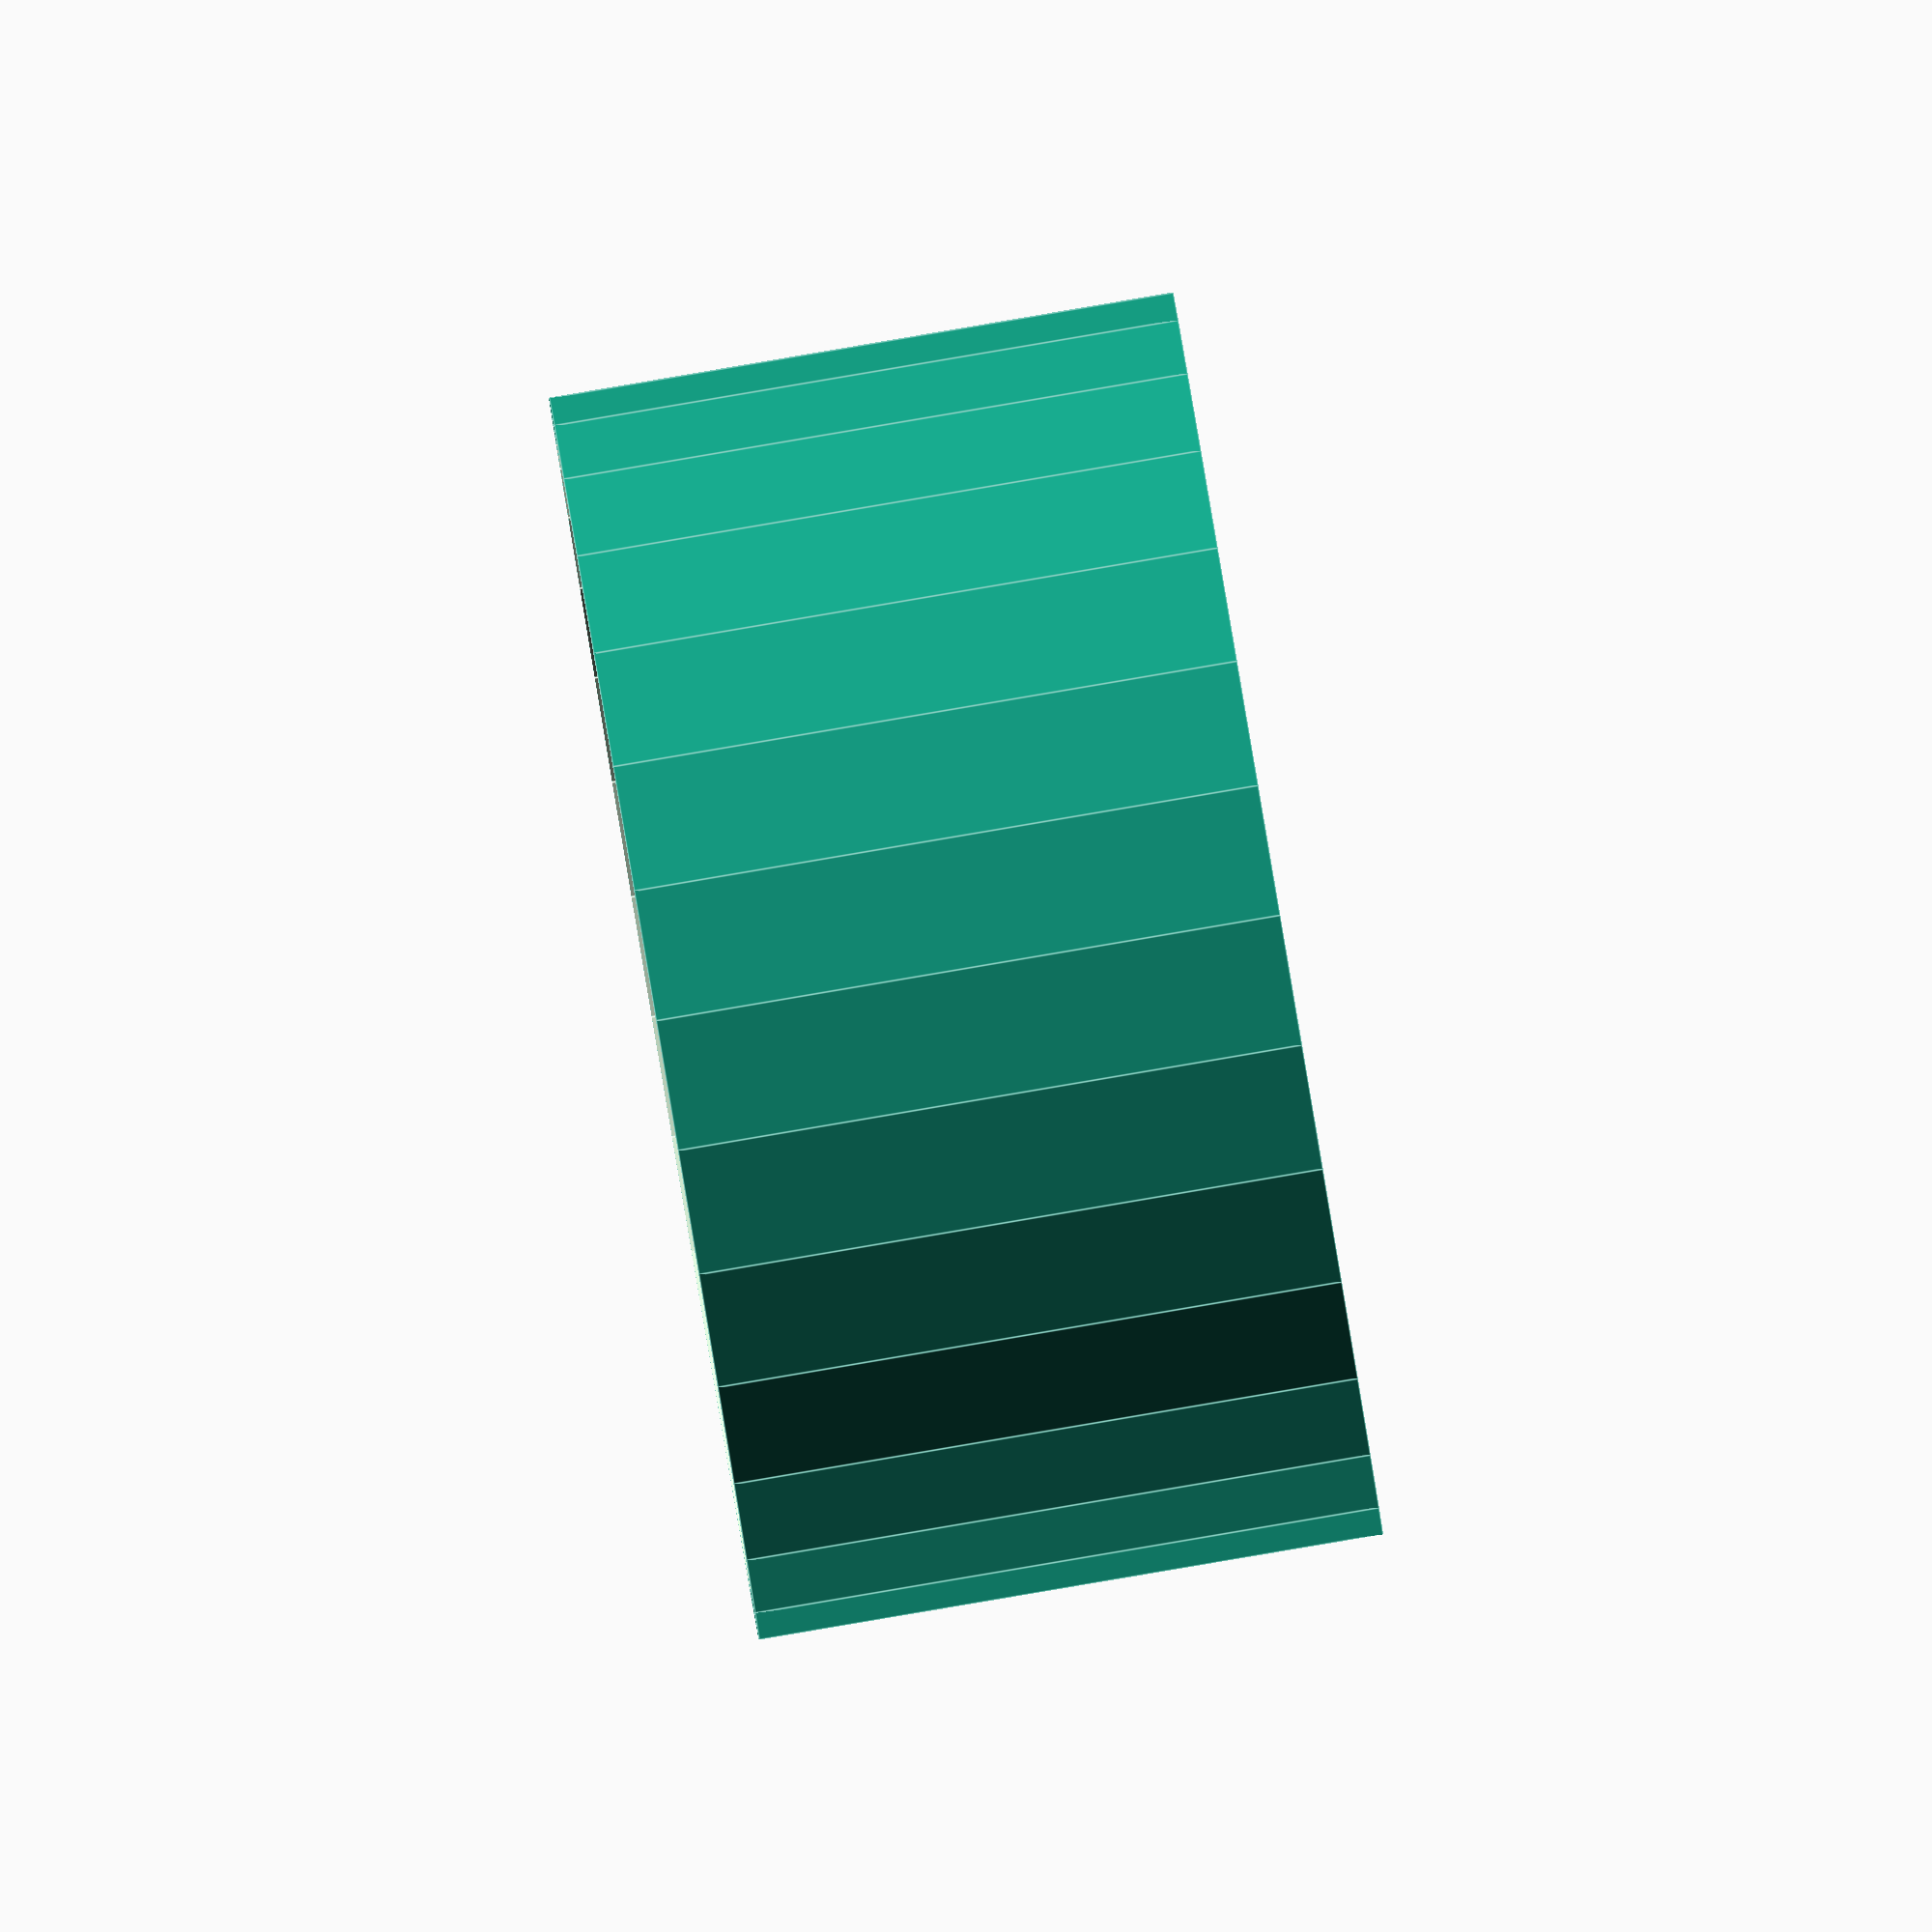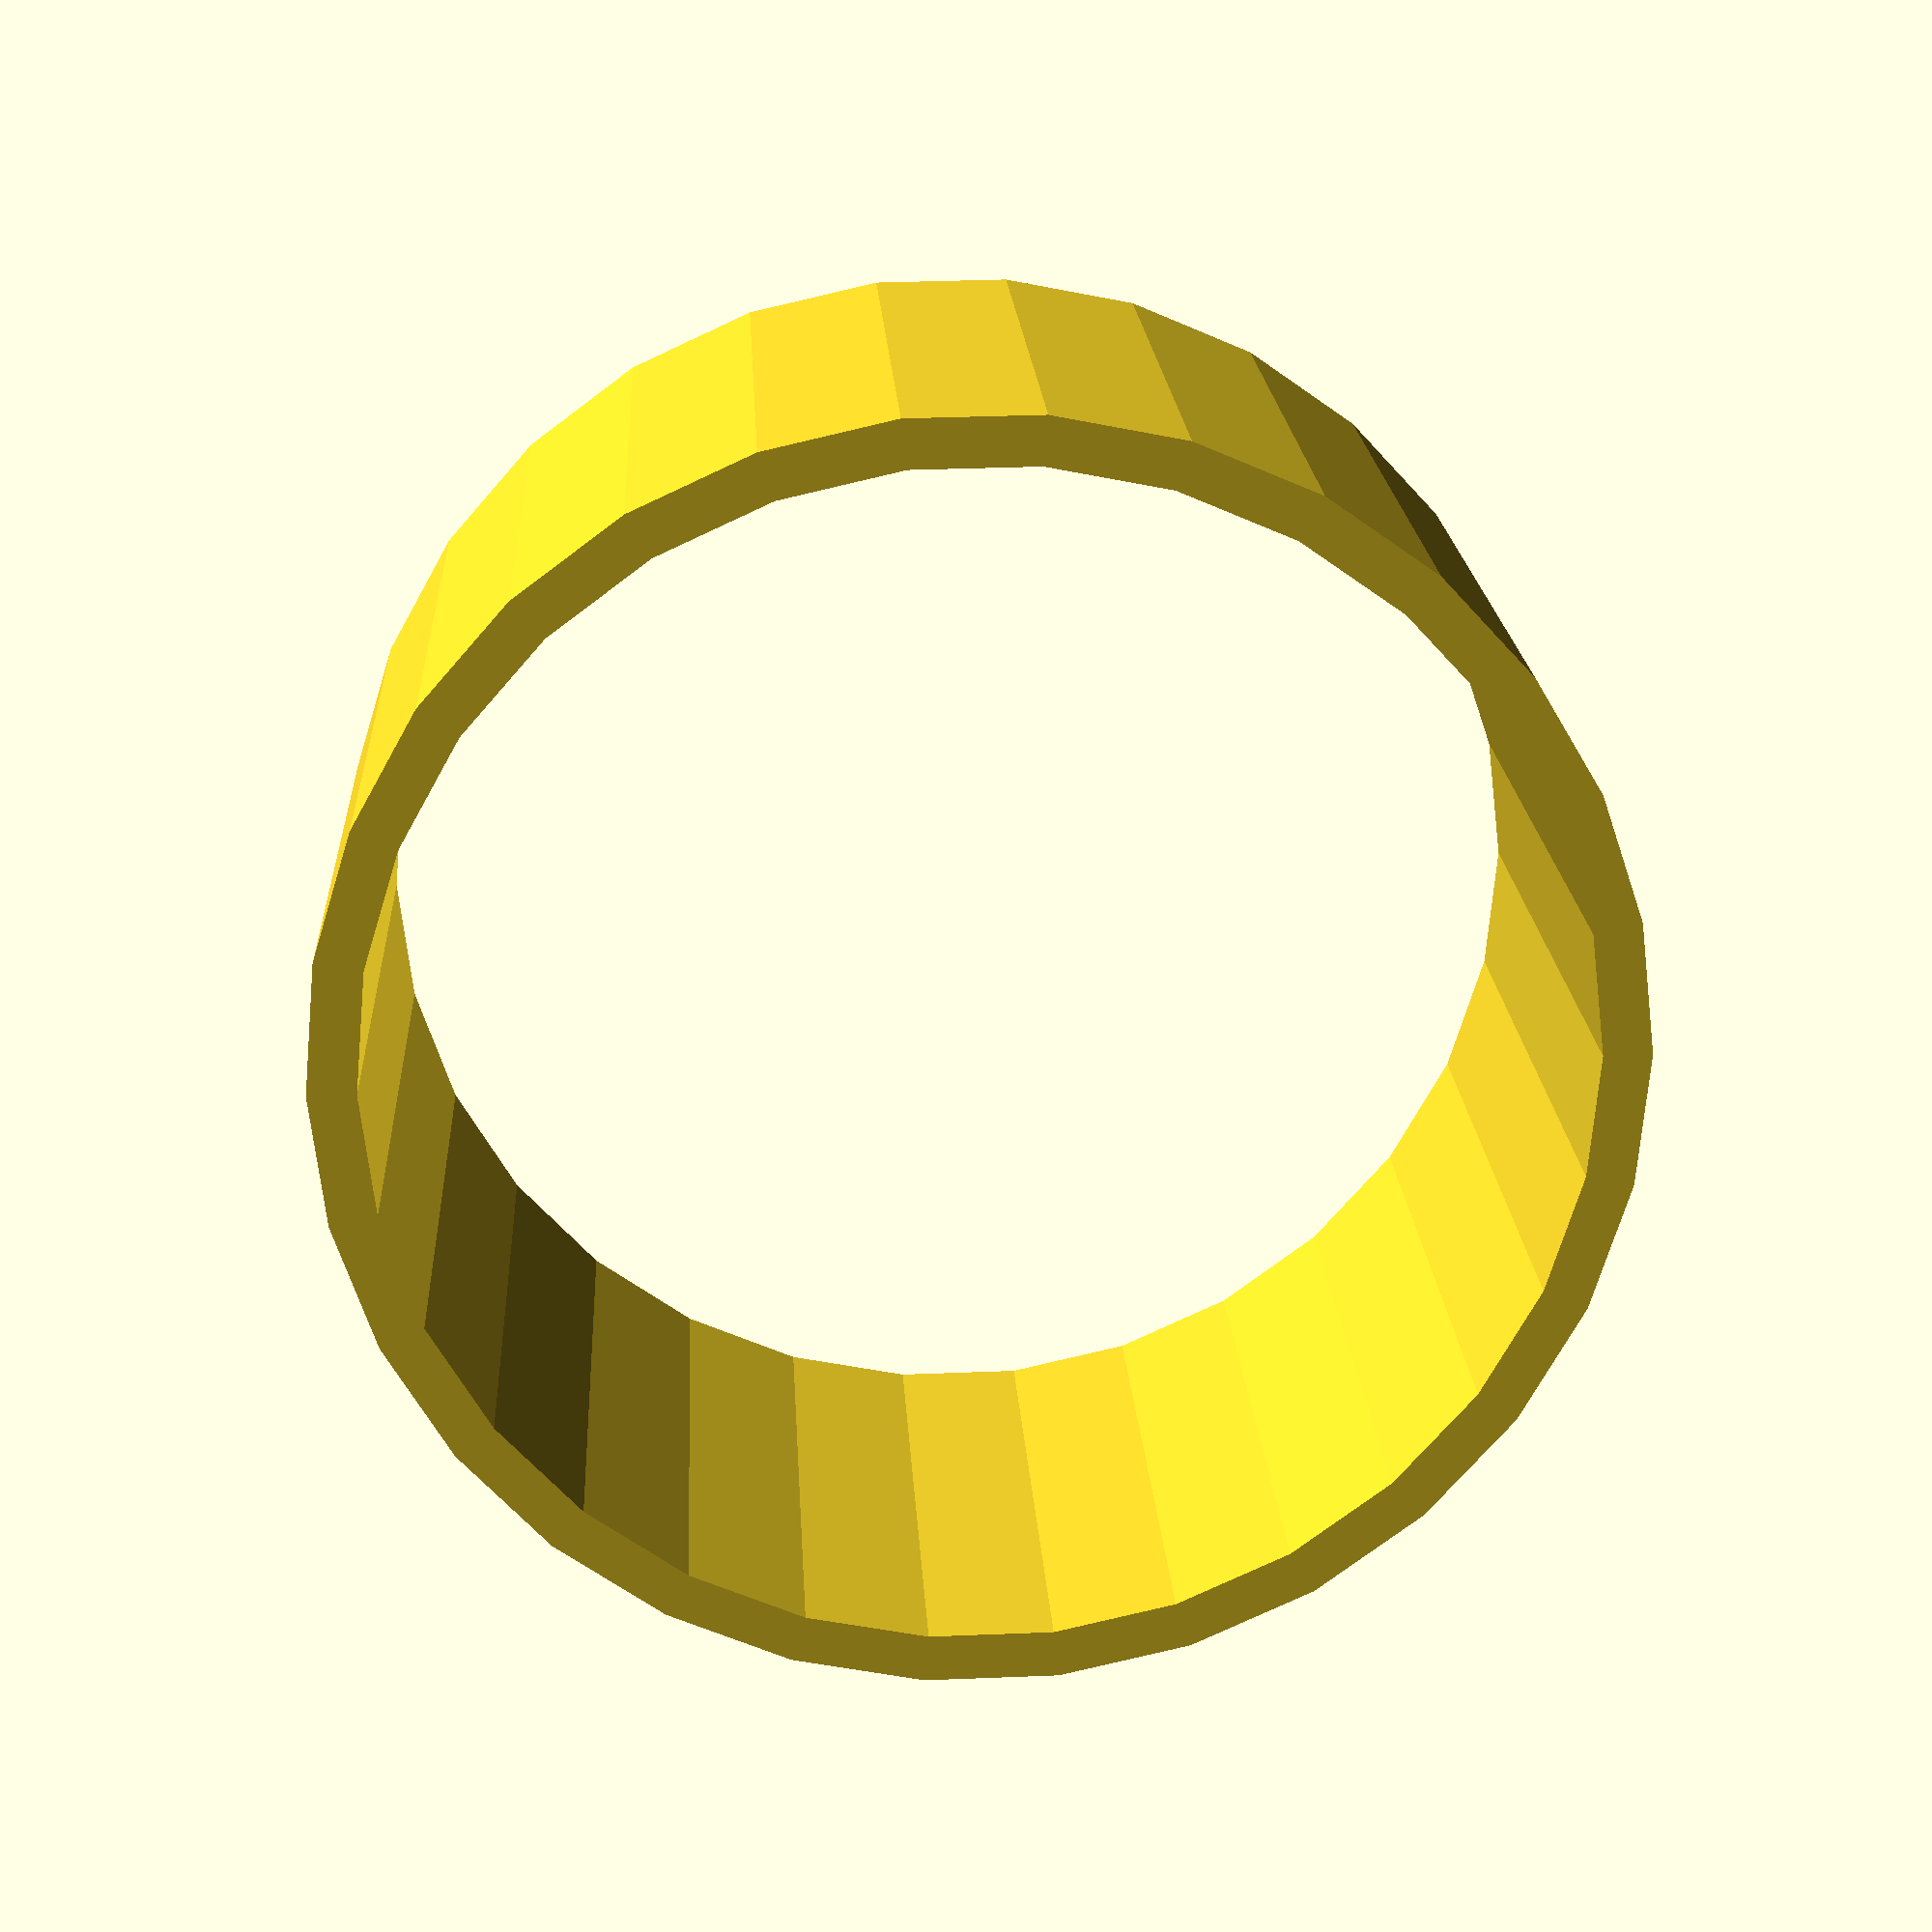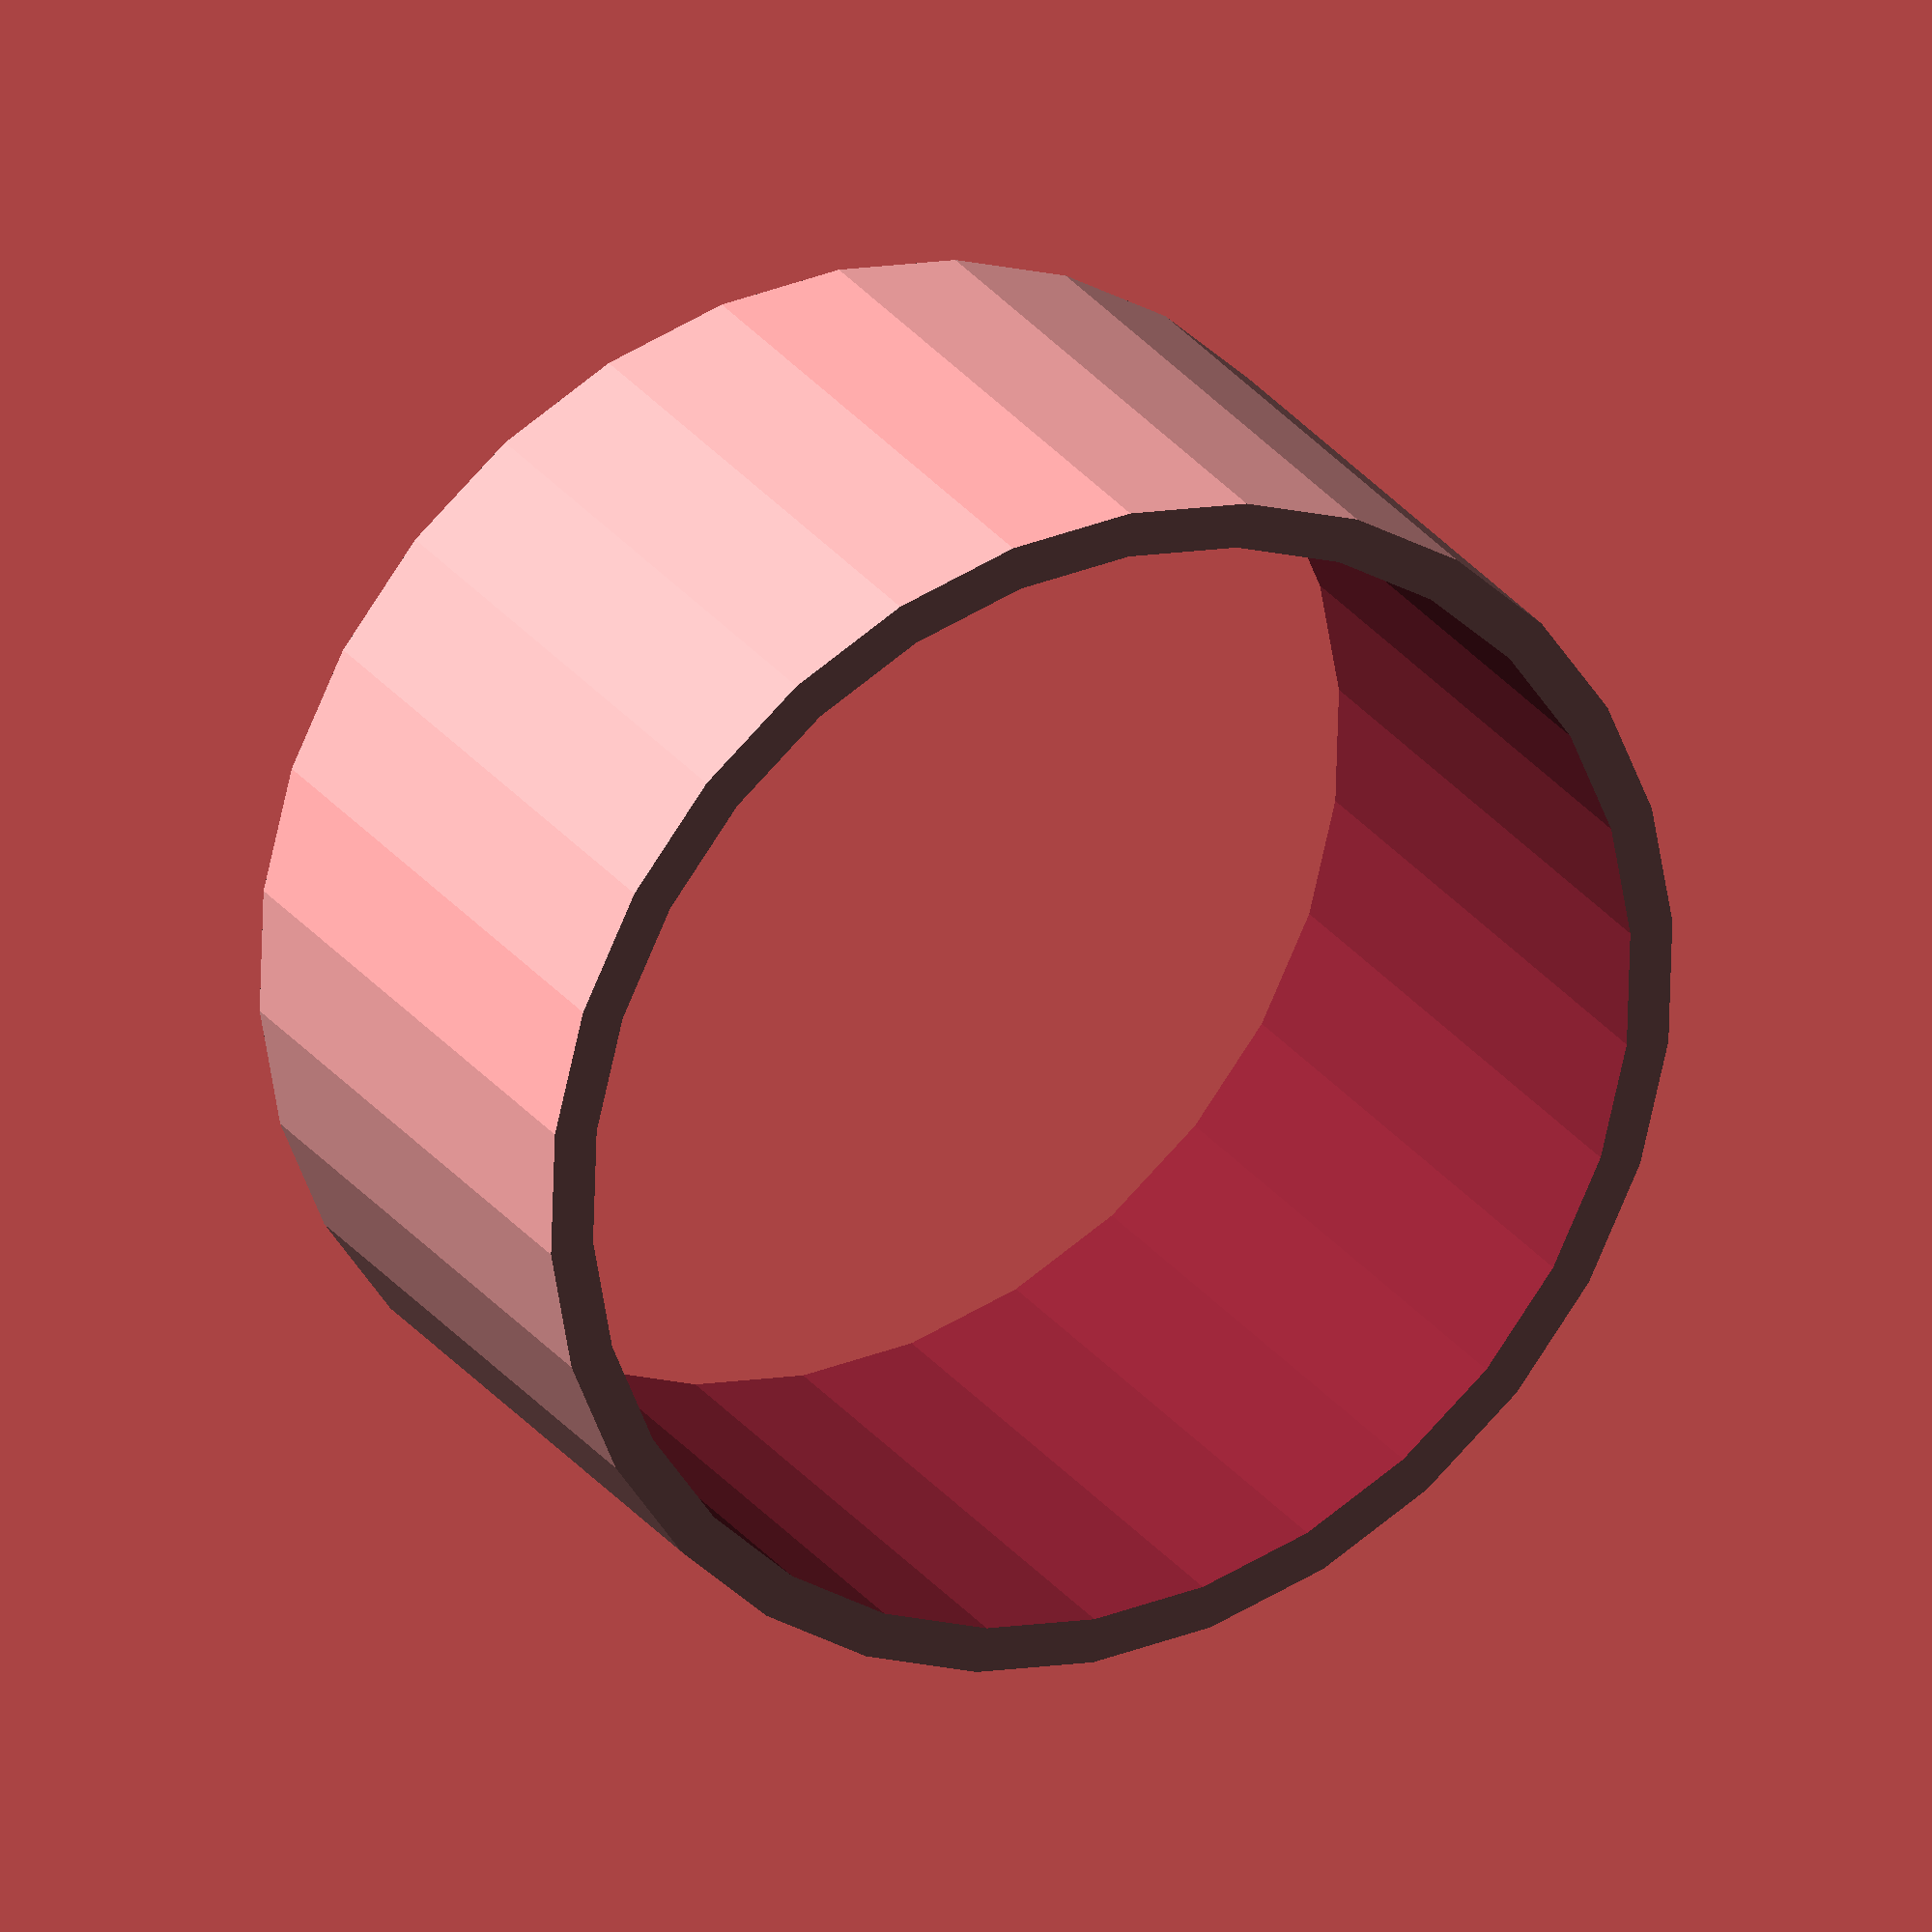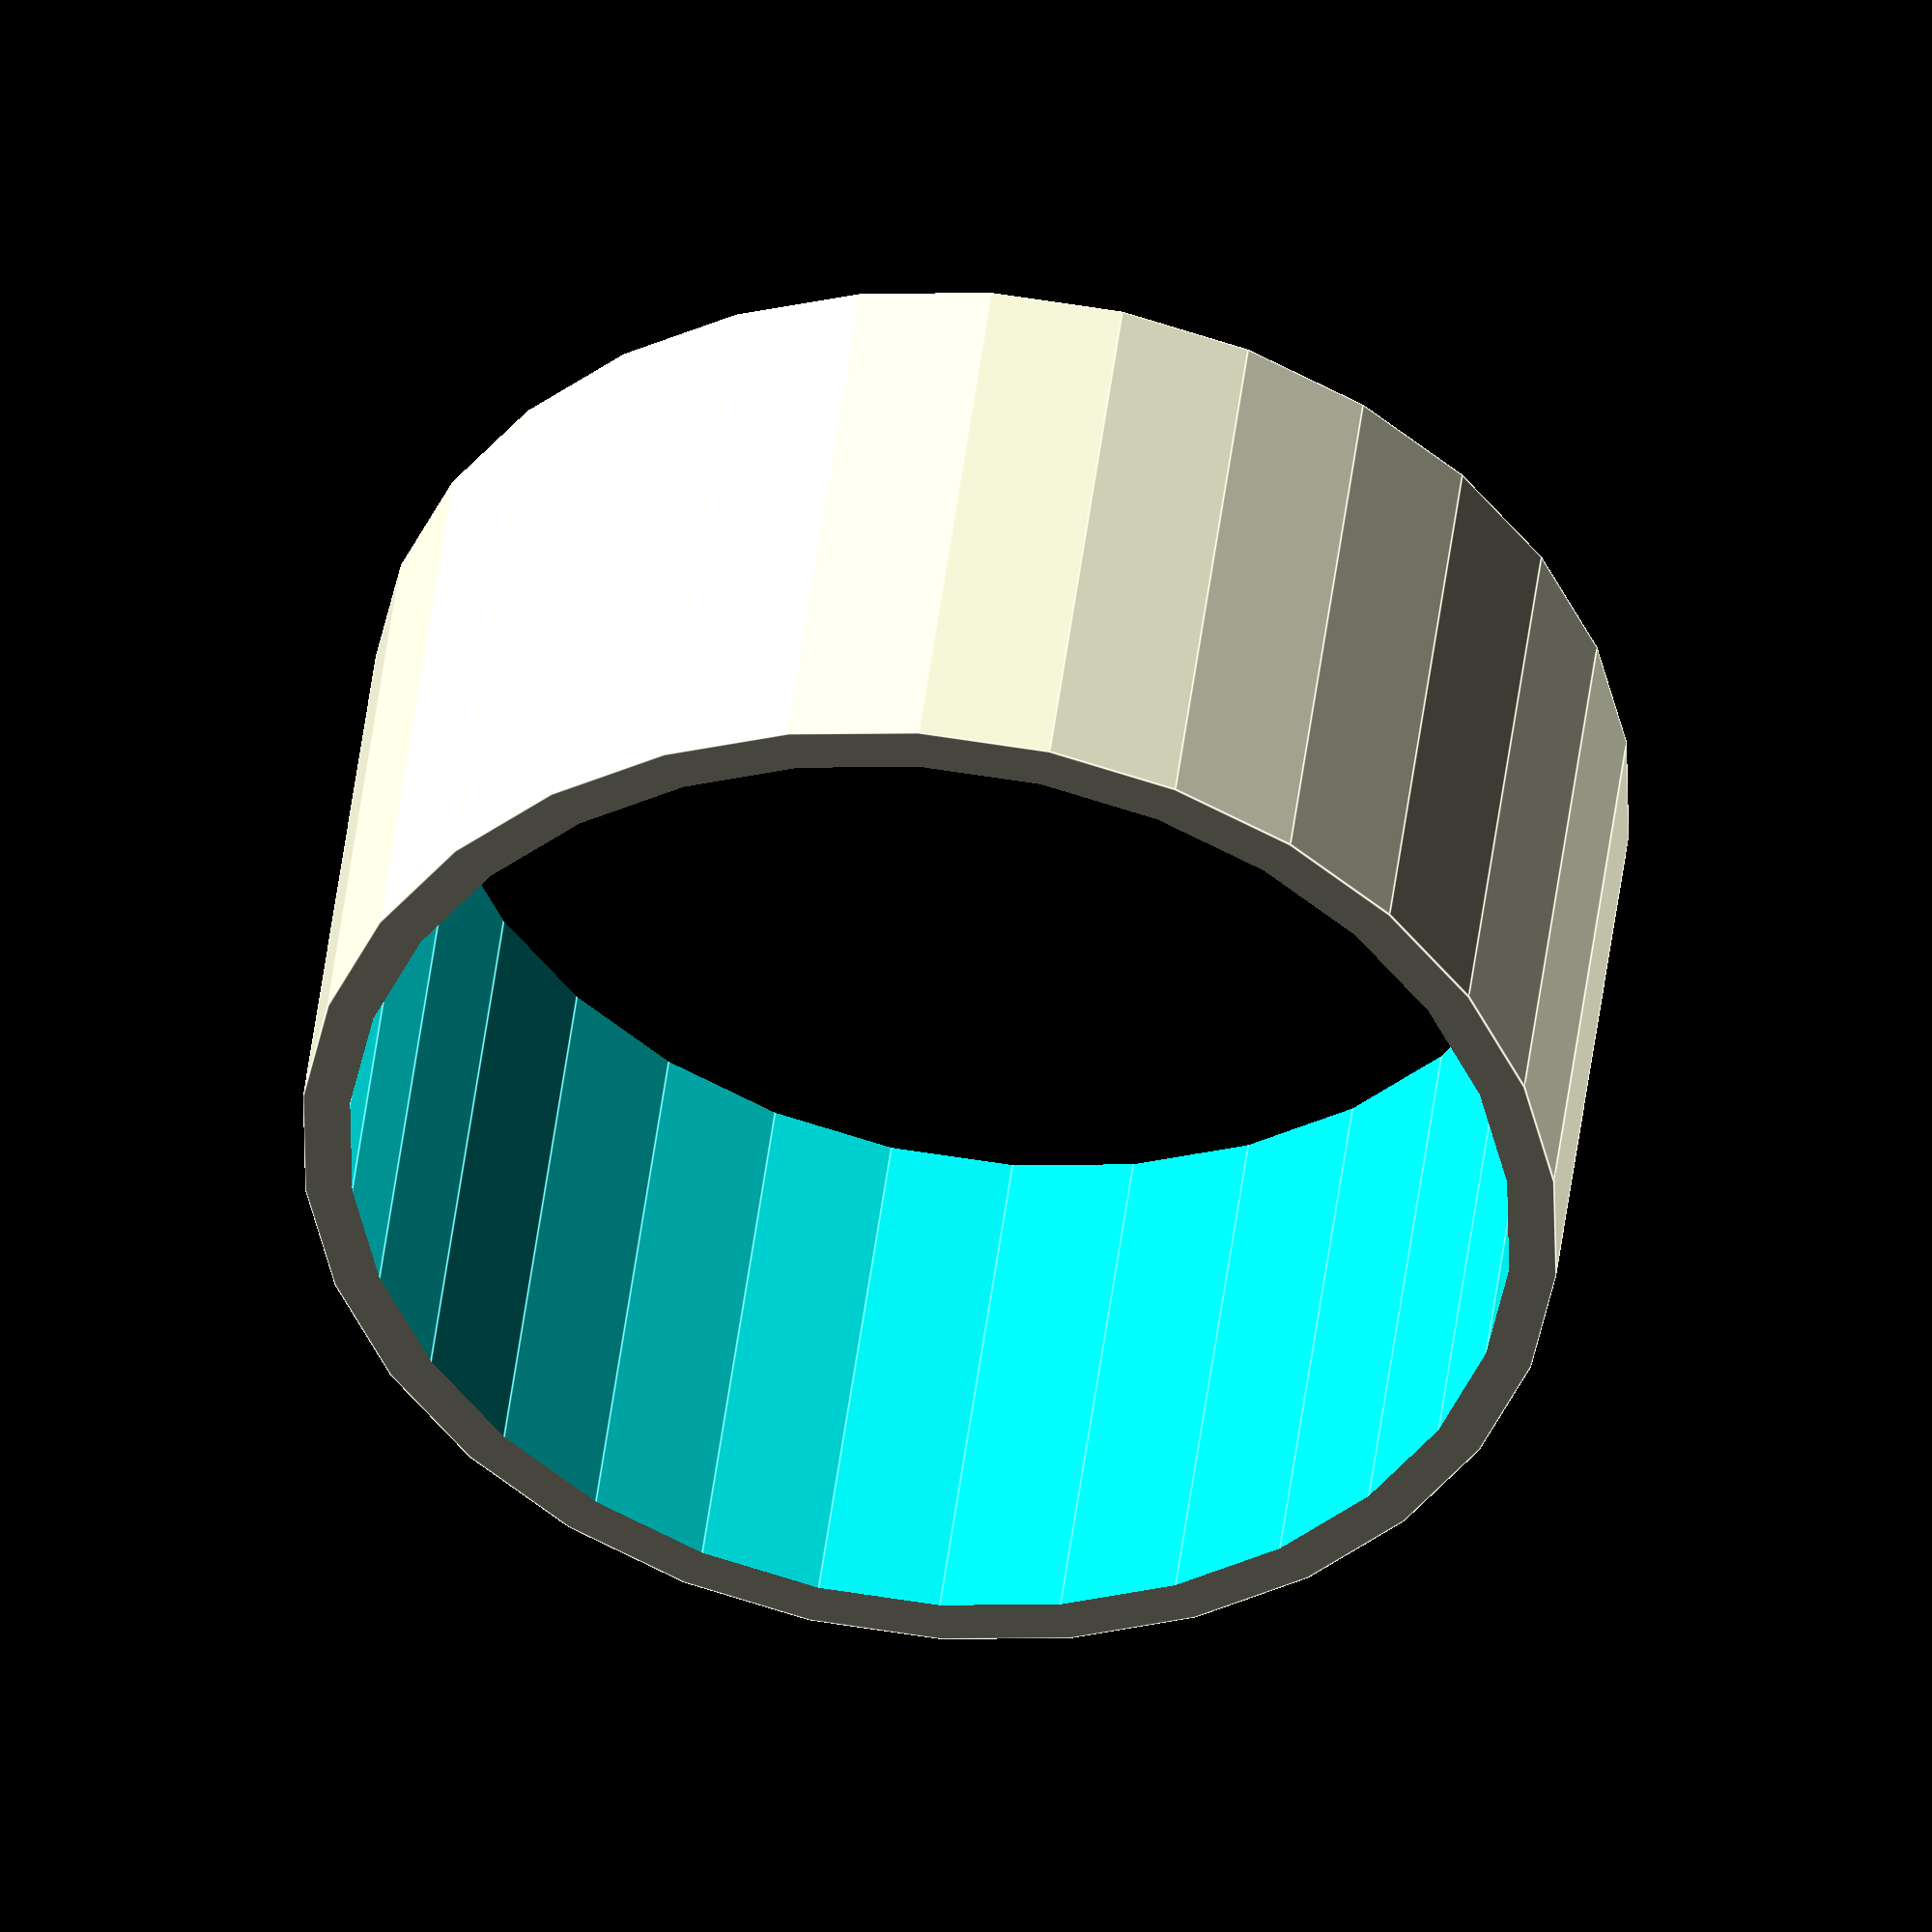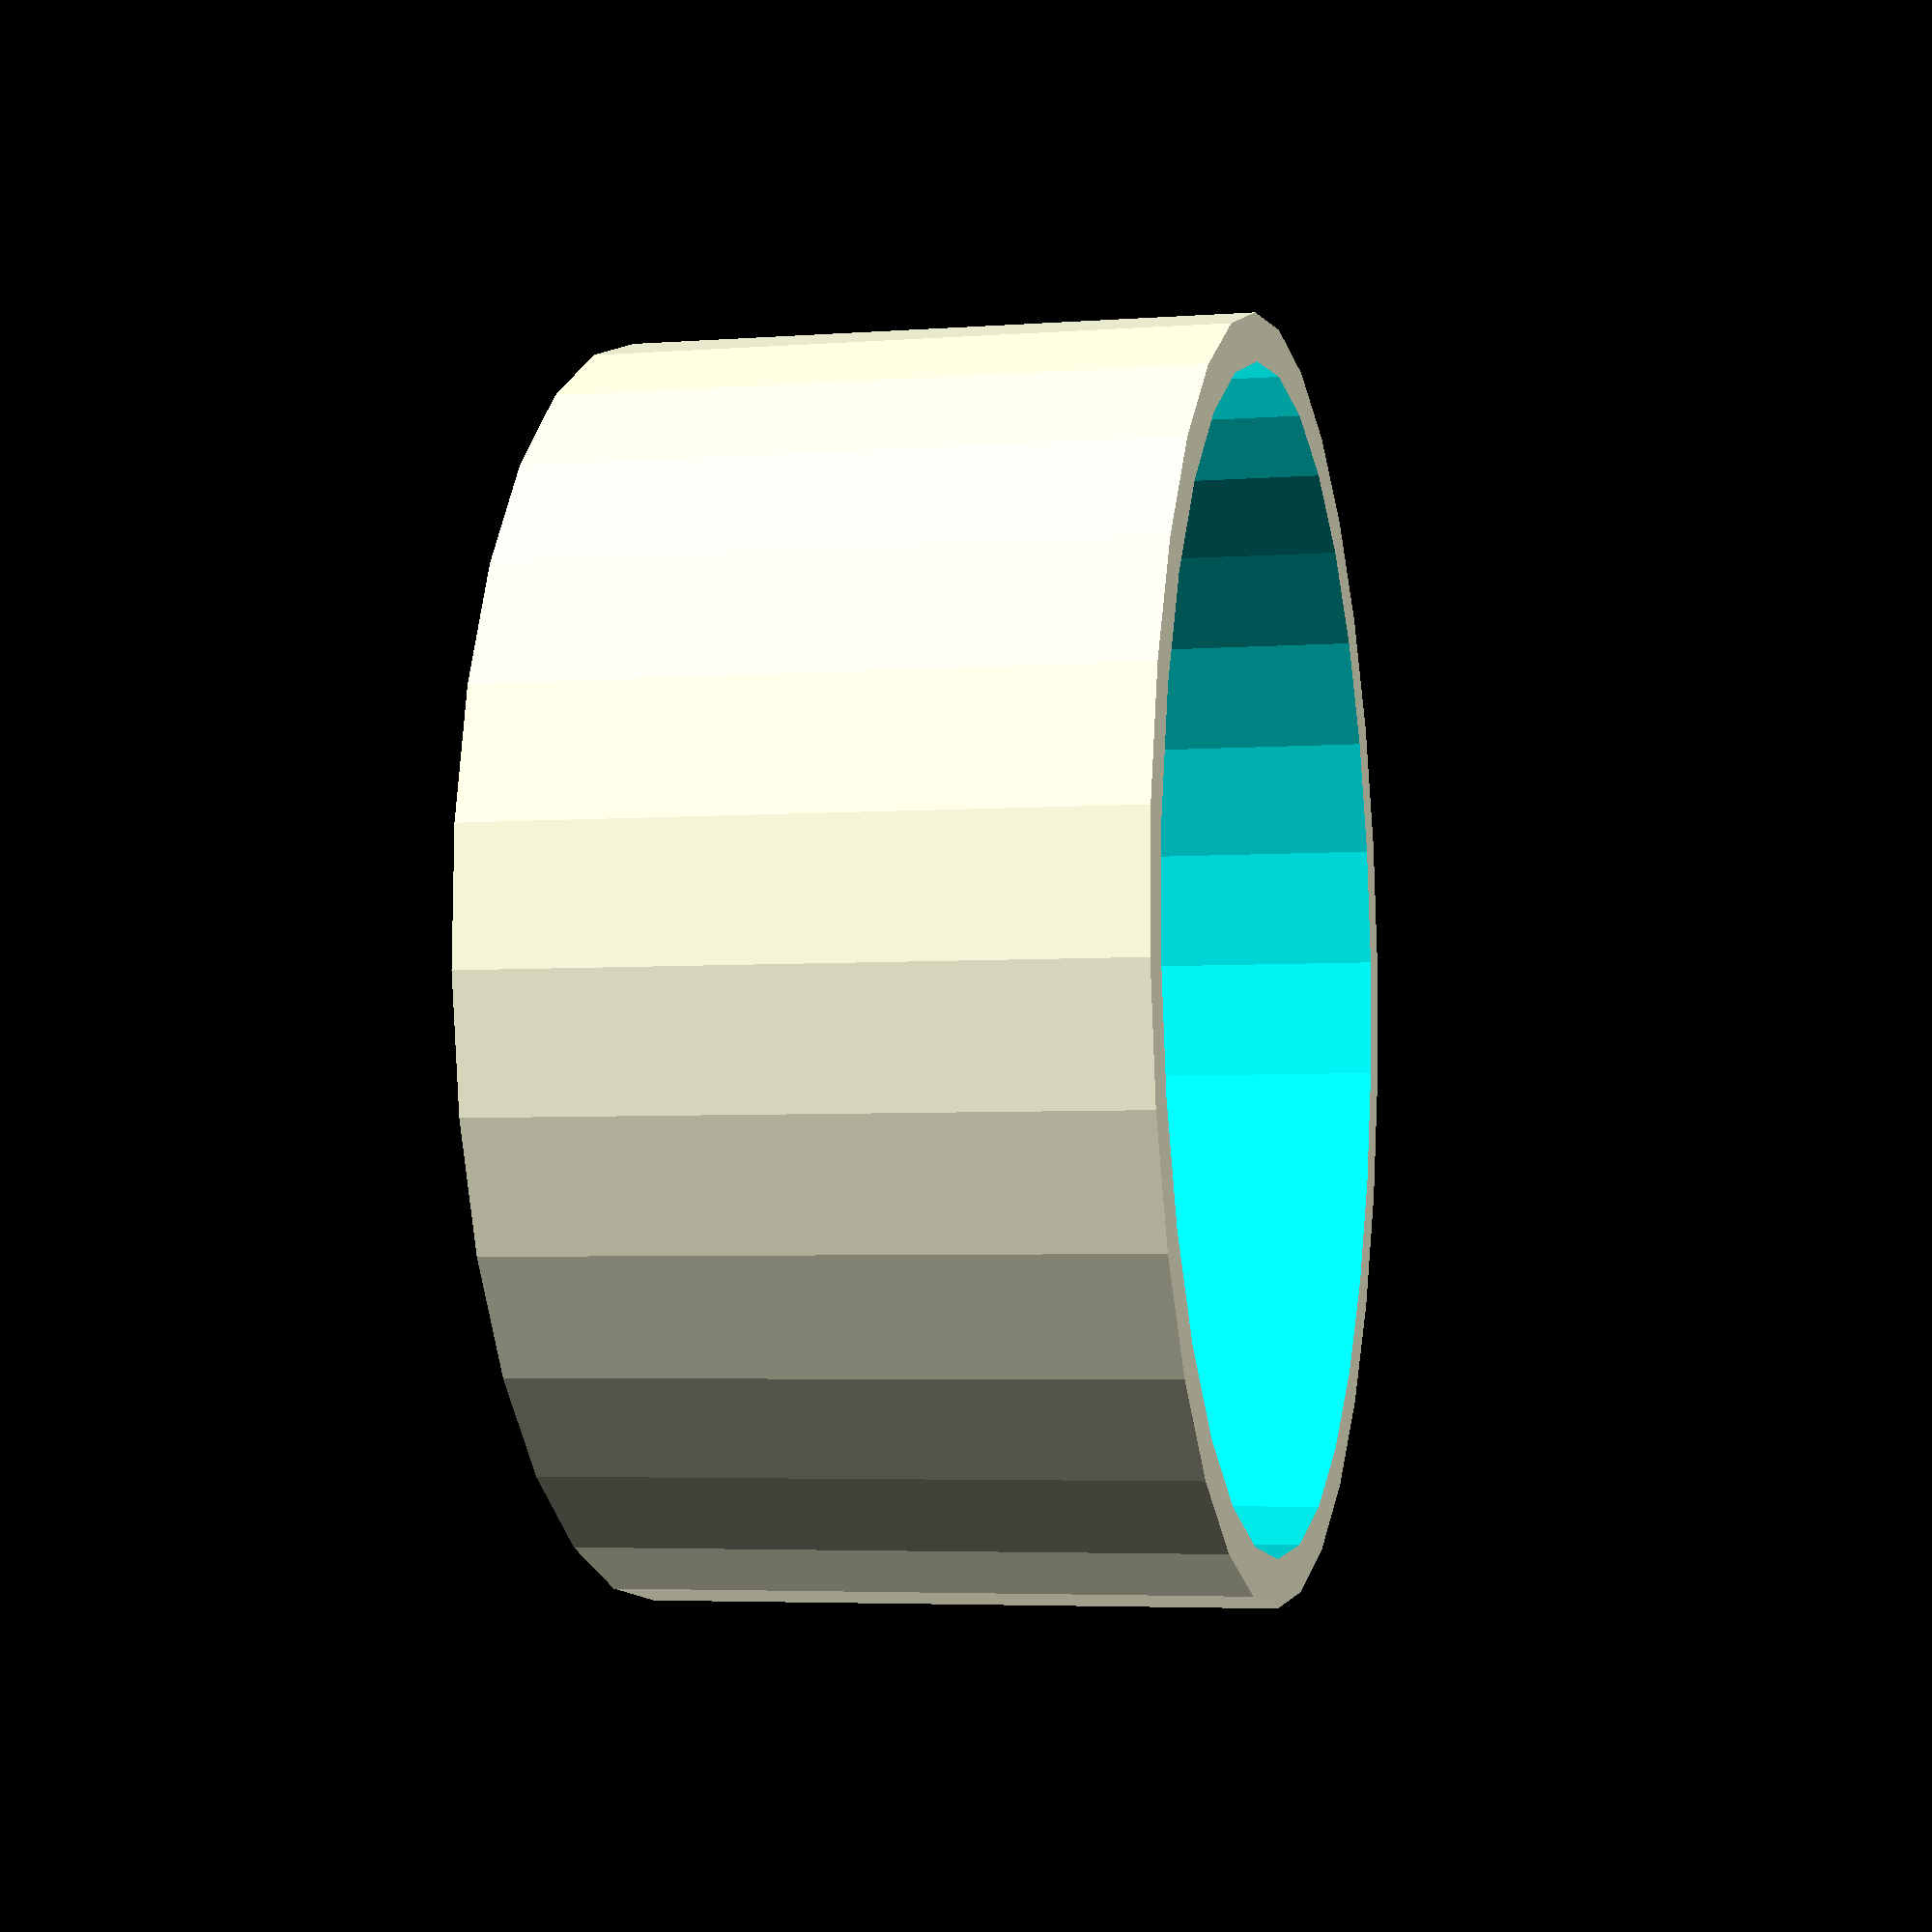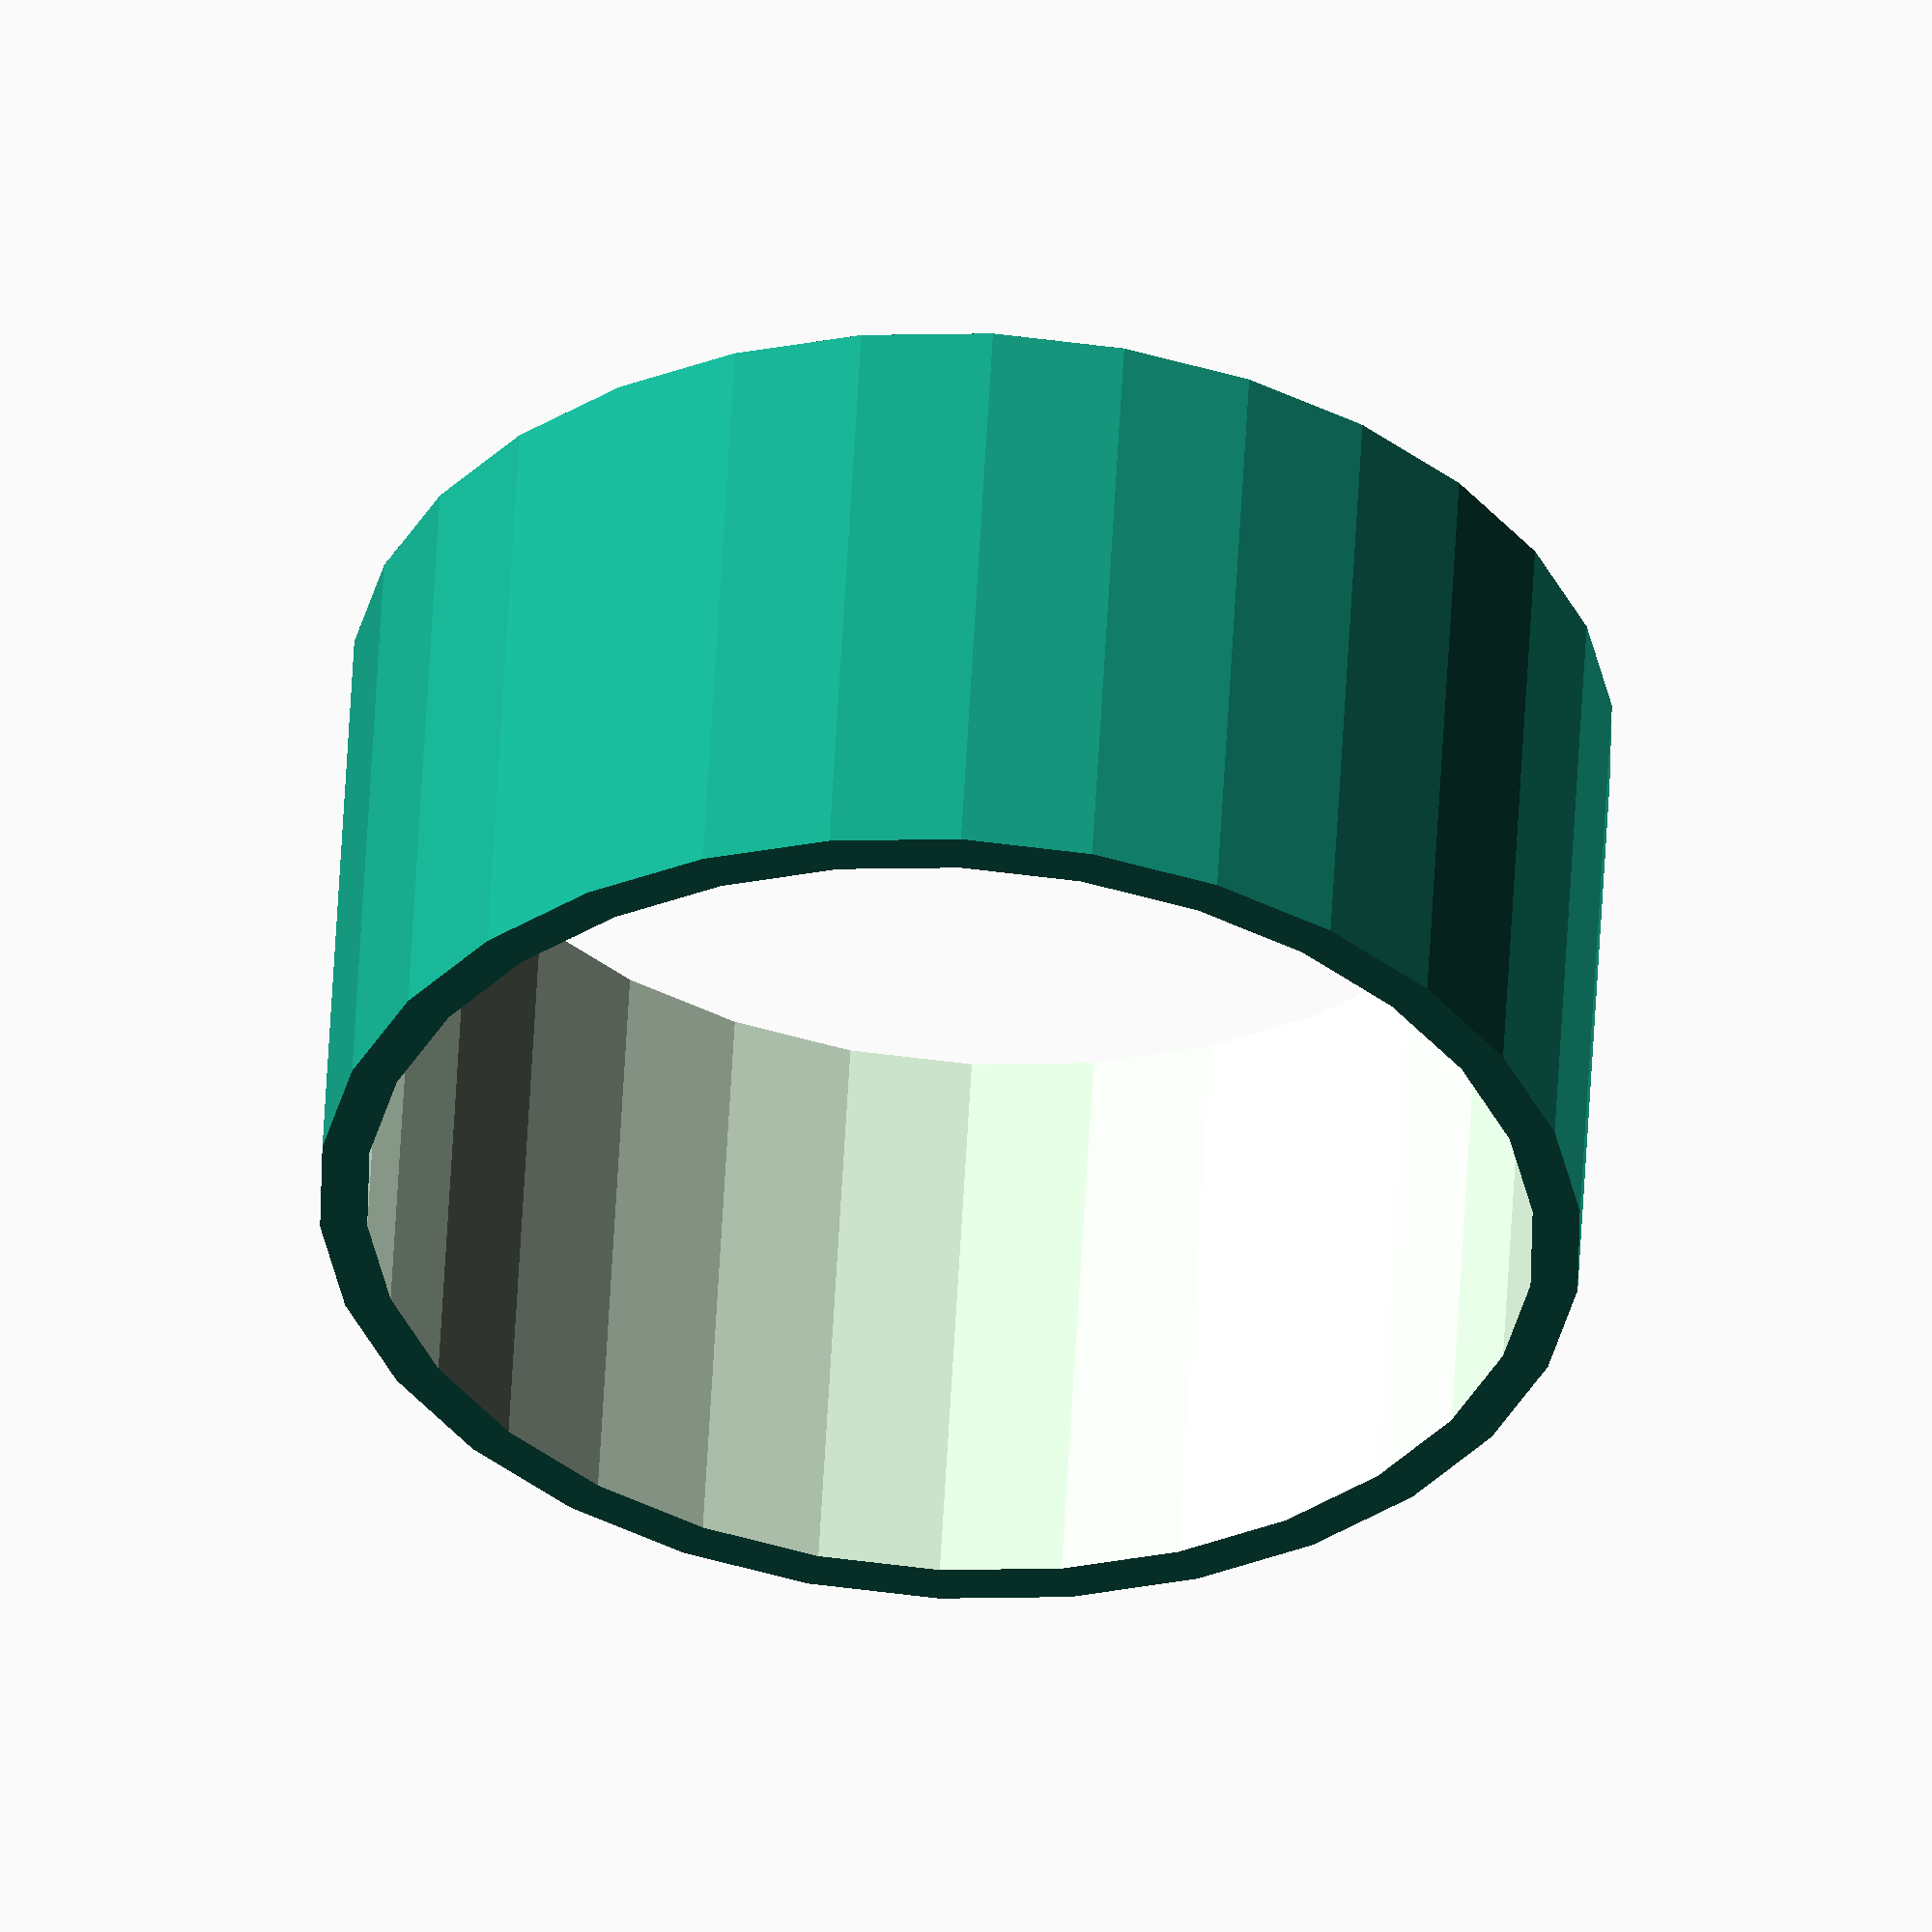
<openscad>
module case() difference() {
    cylinder(r=20/2, h=10);
    translate([0,0,-0.5]) cylinder(r=(20-1.5)/2, h=11);
}

case();
</openscad>
<views>
elev=91.0 azim=340.8 roll=279.6 proj=o view=edges
elev=161.0 azim=323.2 roll=183.0 proj=p view=wireframe
elev=334.3 azim=76.1 roll=152.6 proj=o view=wireframe
elev=315.6 azim=259.0 roll=186.6 proj=o view=edges
elev=4.4 azim=163.9 roll=283.7 proj=p view=wireframe
elev=126.9 azim=151.0 roll=177.1 proj=o view=wireframe
</views>
